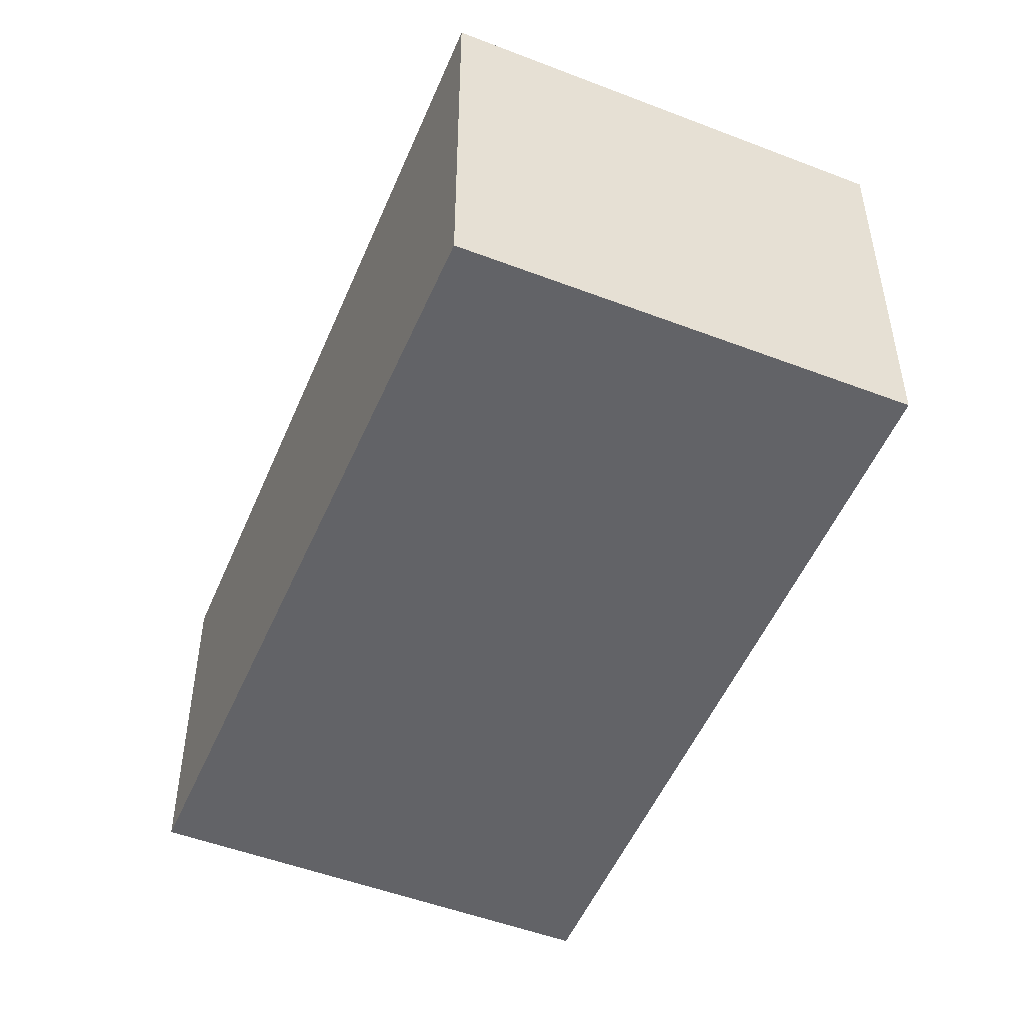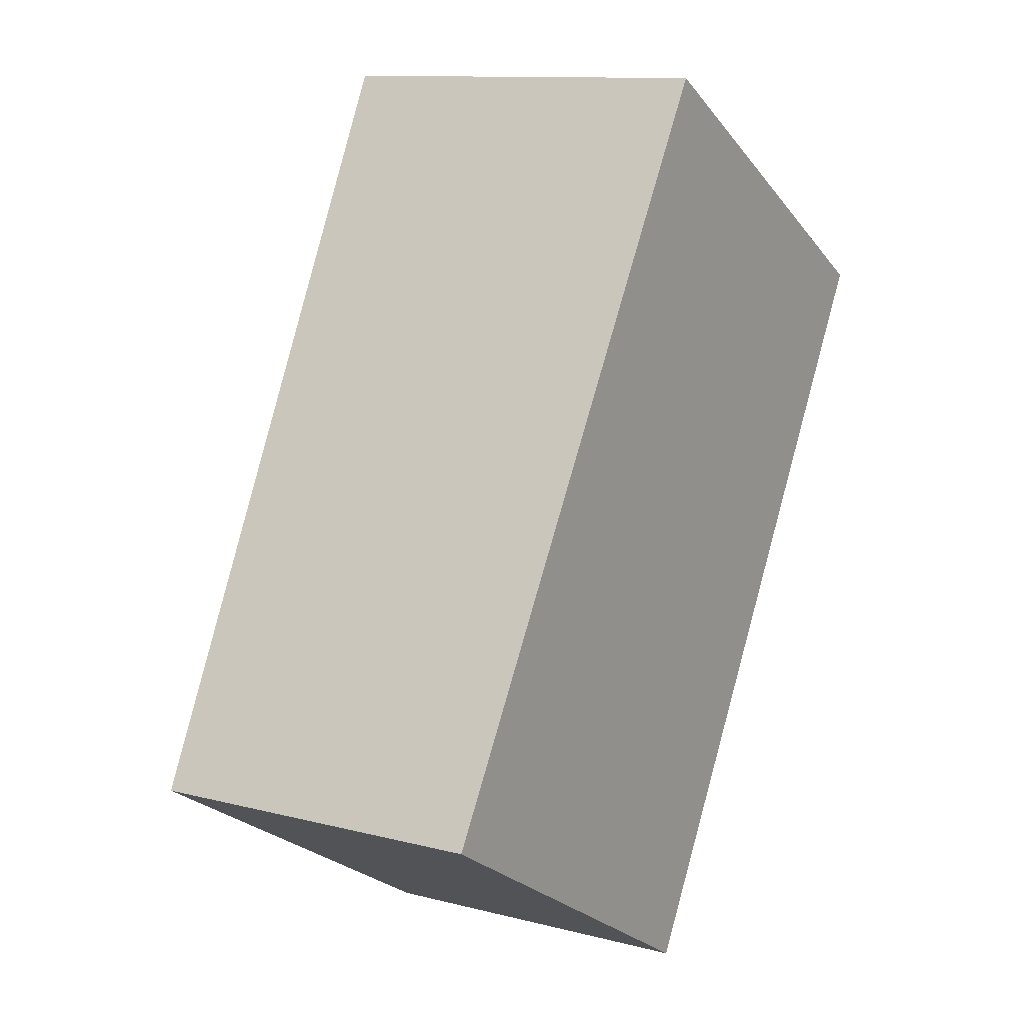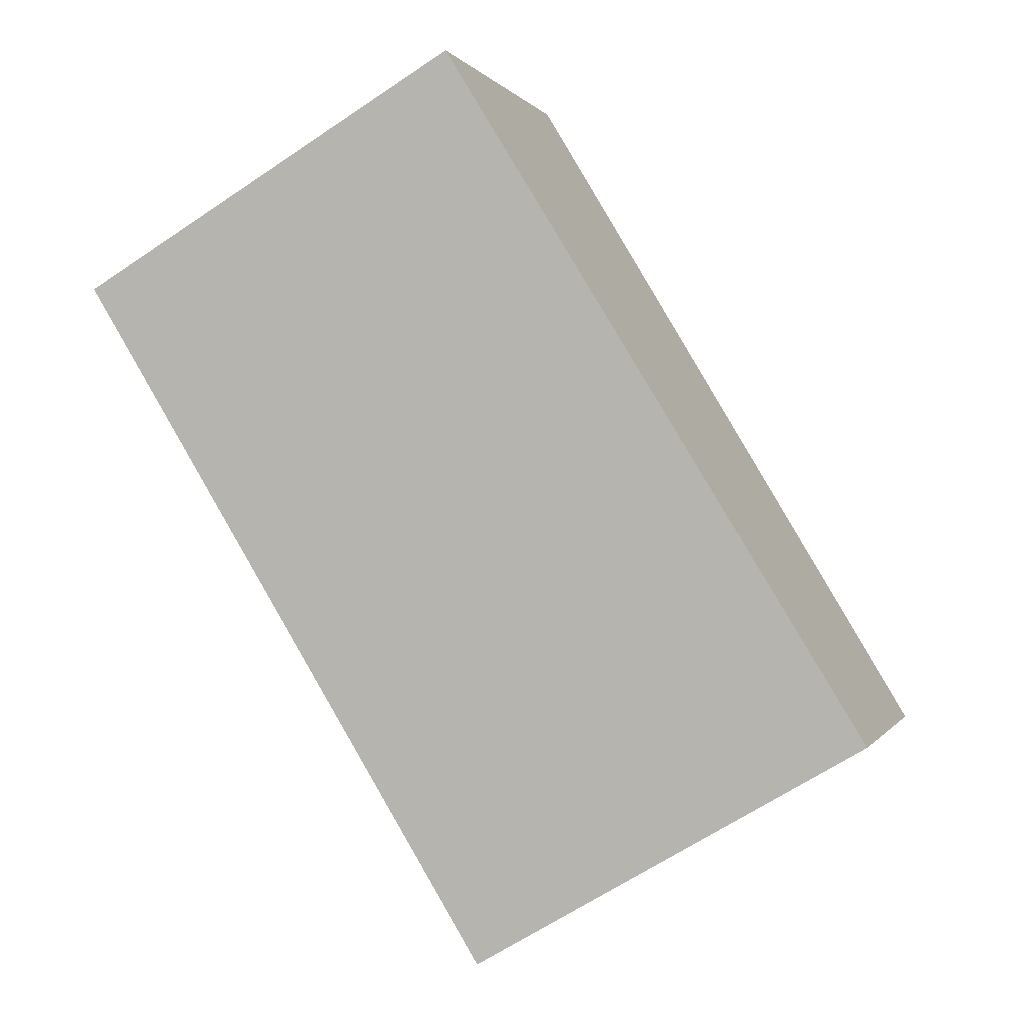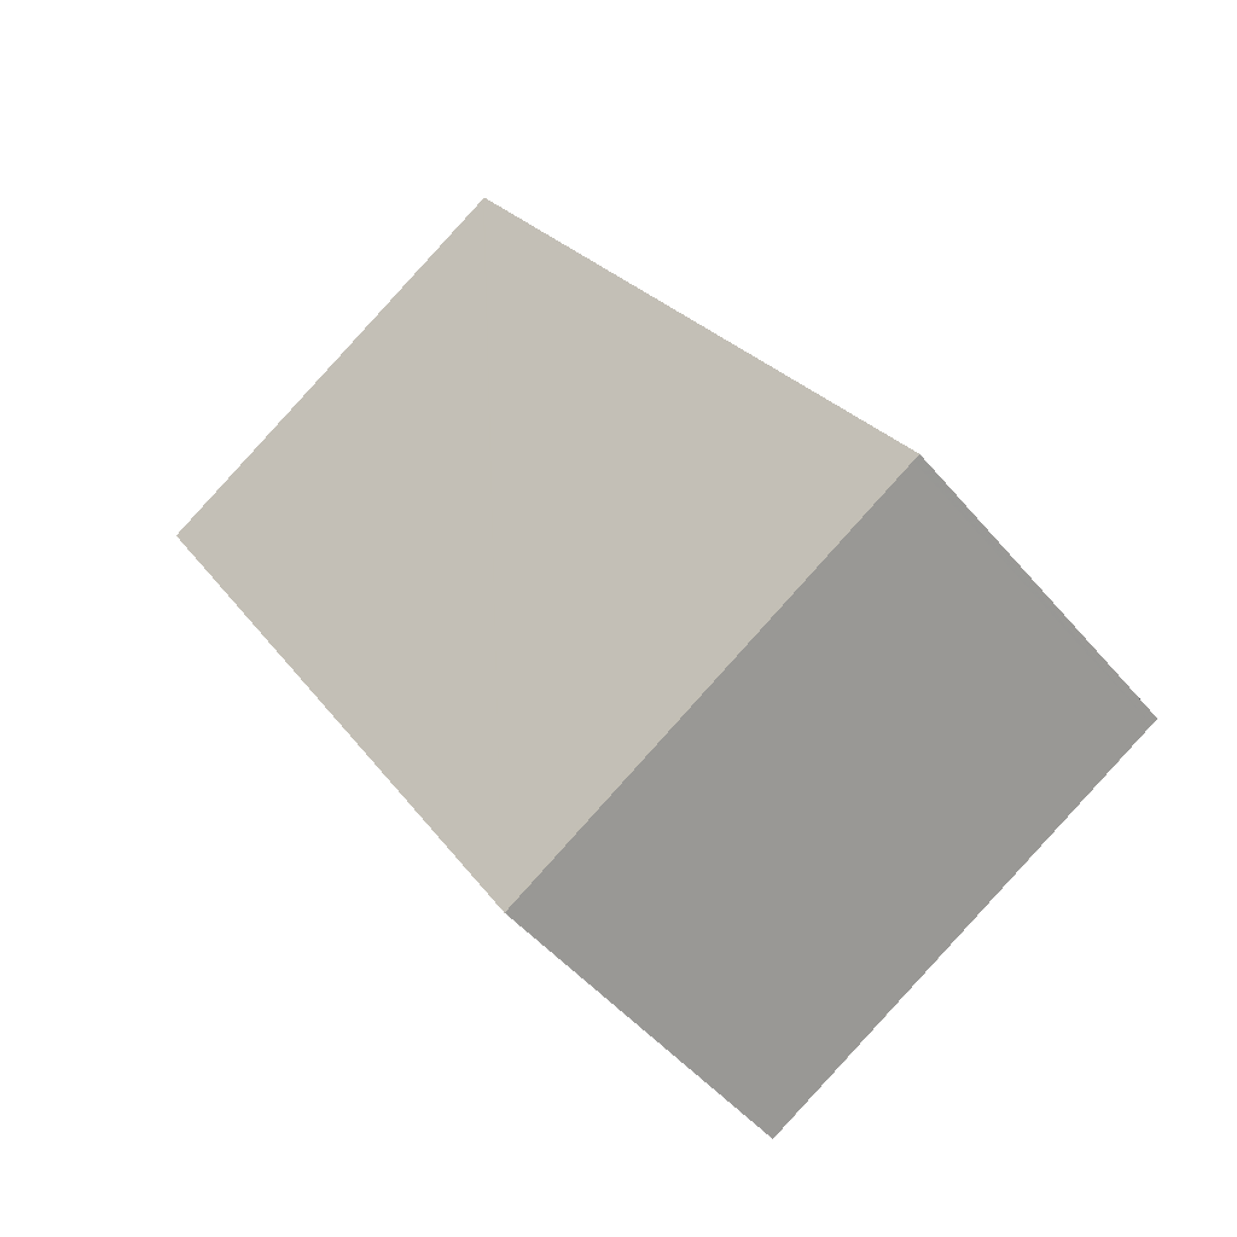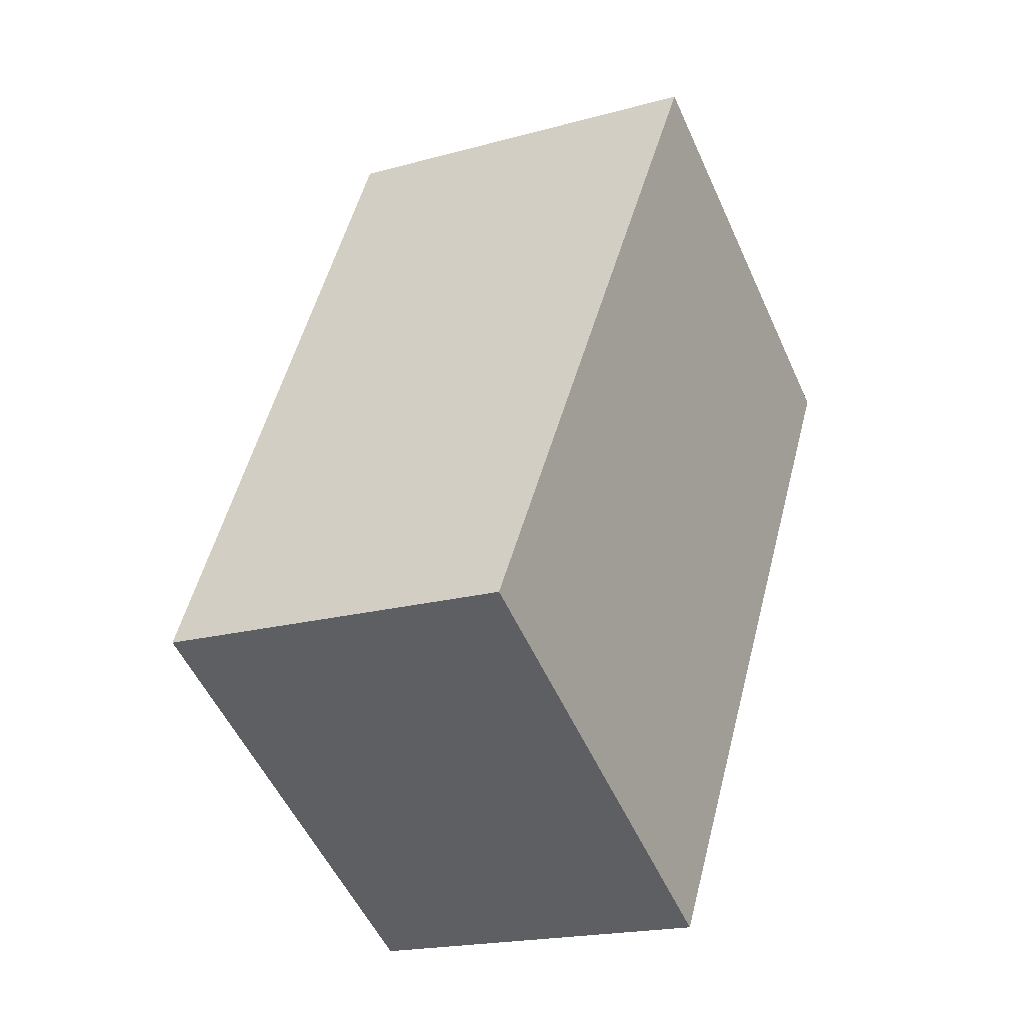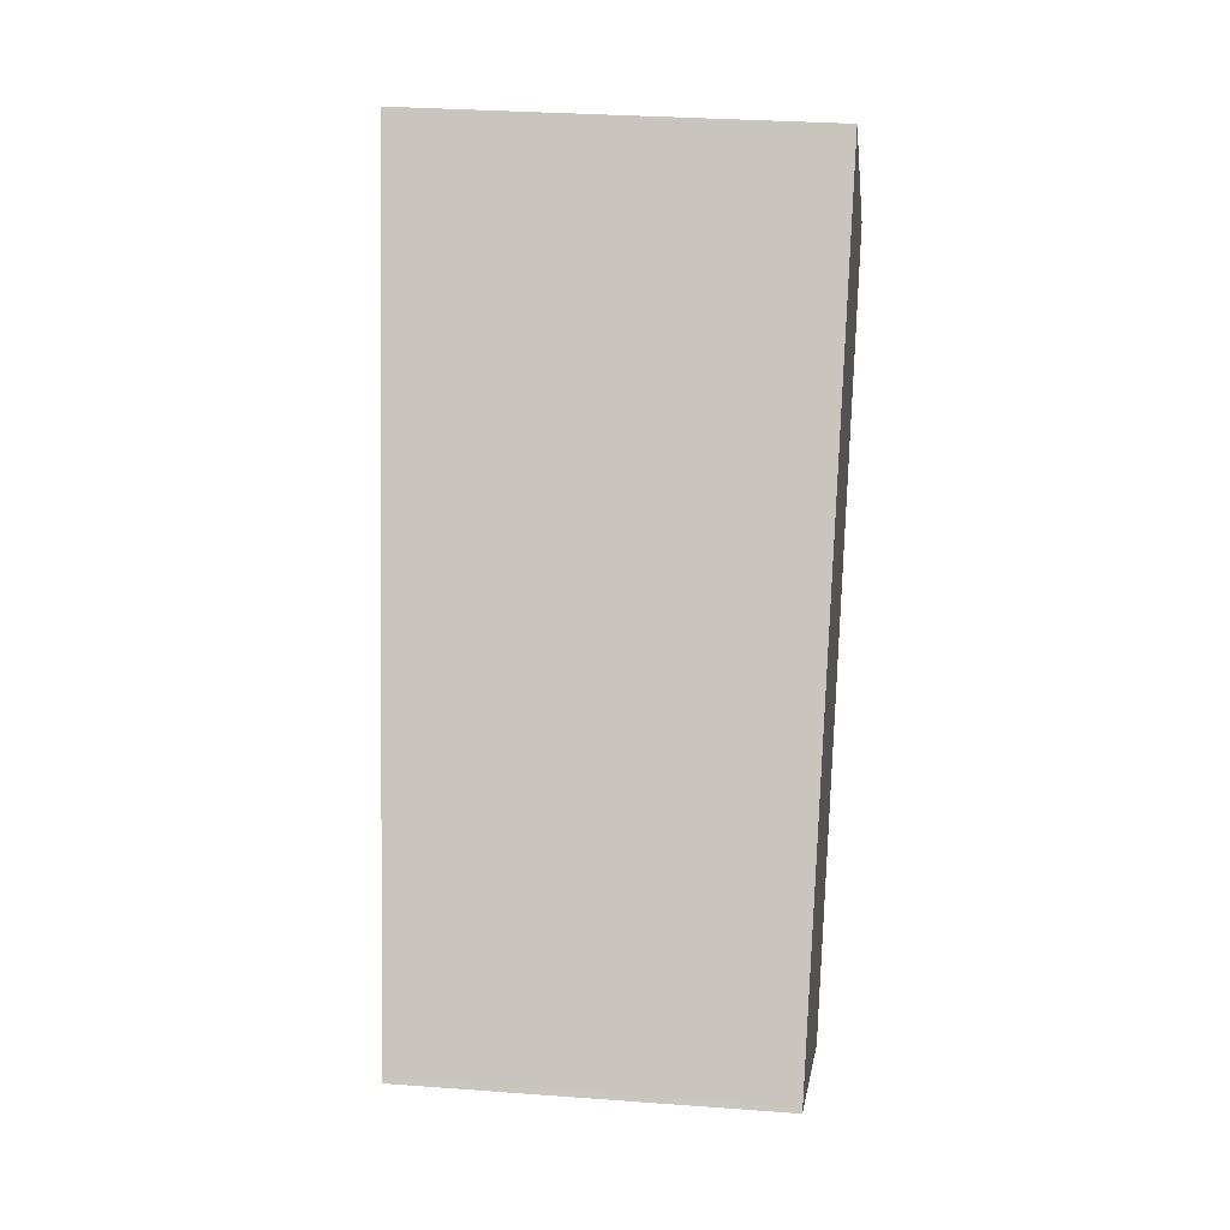
<metadata>
{"format":"obj","ext":"obj","renderer":"f3d","projection":"perspective","resolution":1024,"background":"white","views":[{"elev":-51.0,"azim":-172.1,"up":"+Z"},{"elev":11.4,"azim":122.2,"up":"+Y"},{"elev":0.2,"azim":15.8,"up":"+Y"},{"elev":-48.9,"azim":38.1,"up":"+Y"},{"elev":-19.2,"azim":117.7,"up":"+Y"},{"elev":28.6,"azim":96.5,"up":"+Y"}]}
</metadata>
<code>
v -1985 -679.7 2.486
v -1982 -684 2.164
v -1984 -685.5 2.131
v -1987 -681.1 2.453
v -1985 -679.7 2.486
v -1985 -679.7 2.486
v -1982 -684 2.164
v -1984 -681.2 2.37
v -1984 -685.5 2.131
v -1987 -681.1 2.453
v -1985 -685.4 2.133
v -1985 -685.4 2.133
v -1982 -684 2.166
v -1982 -684 2.166
v -1982 -684 2.164
v -1982 -684 2.164
v -1982 -684 -4.441e-16
v -1982 -684 0
v -1985 -685.4 2.133
v -1984 -685.5 2.131
v -1984 -685.5 0
v -1985 -685.4 0
v -1987 -681.1 2.453
v -1987 -681.1 2.453
v -1987 -681.1 0
v -1987 -681.1 0
v -1984 -681.2 2.37
v -1985 -679.7 2.486
v -1985 -679.7 -4.441e-16
v -1984 -681.2 0
v -1985 -679.7 2.486
v -1985 -679.7 2.486
v -1985 -679.7 -4.441e-16
v -1985 -679.7 0
v -1984 -685.5 2.131
v -1982 -684 2.164
v -1982 -684 0
v -1984 -685.5 0
v -1982 -684 2.166
v -1984 -681.2 2.37
v -1984 -681.2 0
v -1982 -684 0
v -1984 -685.5 2.131
v -1984 -685.5 2.131
v -1984 -685.5 0
v -1984 -685.5 0
v -1985 -679.7 2.486
v -1987 -681.1 2.453
v -1987 -681.1 0
v -1985 -679.7 -4.441e-16
v -1987 -681.1 2.453
v -1985 -685.4 2.133
v -1985 -685.4 0
v -1987 -681.1 0
v -1982 -684 2.164
v -1982 -684 2.166
v -1982 -684 0
v -1982 -684 -4.441e-16
v -1985 -679.7 0
v -1982 -684 0
v -1984 -685.5 0
v -1987 -681.1 0
f 6 1 5
f 13 8 14
f 11 10 6 5 8 13
f 12 4 10 11
f 11 9 3 12
f 13 7 9 11
f 14 2 7 13
f 16 17 18 15
f 20 21 22 19
f 24 25 26 23
f 28 29 30 27
f 32 33 34 31
f 36 37 38 35
f 40 41 42 39
f 44 45 46 43
f 48 49 50 47
f 52 53 54 51
f 56 57 58 55
f 60 61 62 59

</code>
